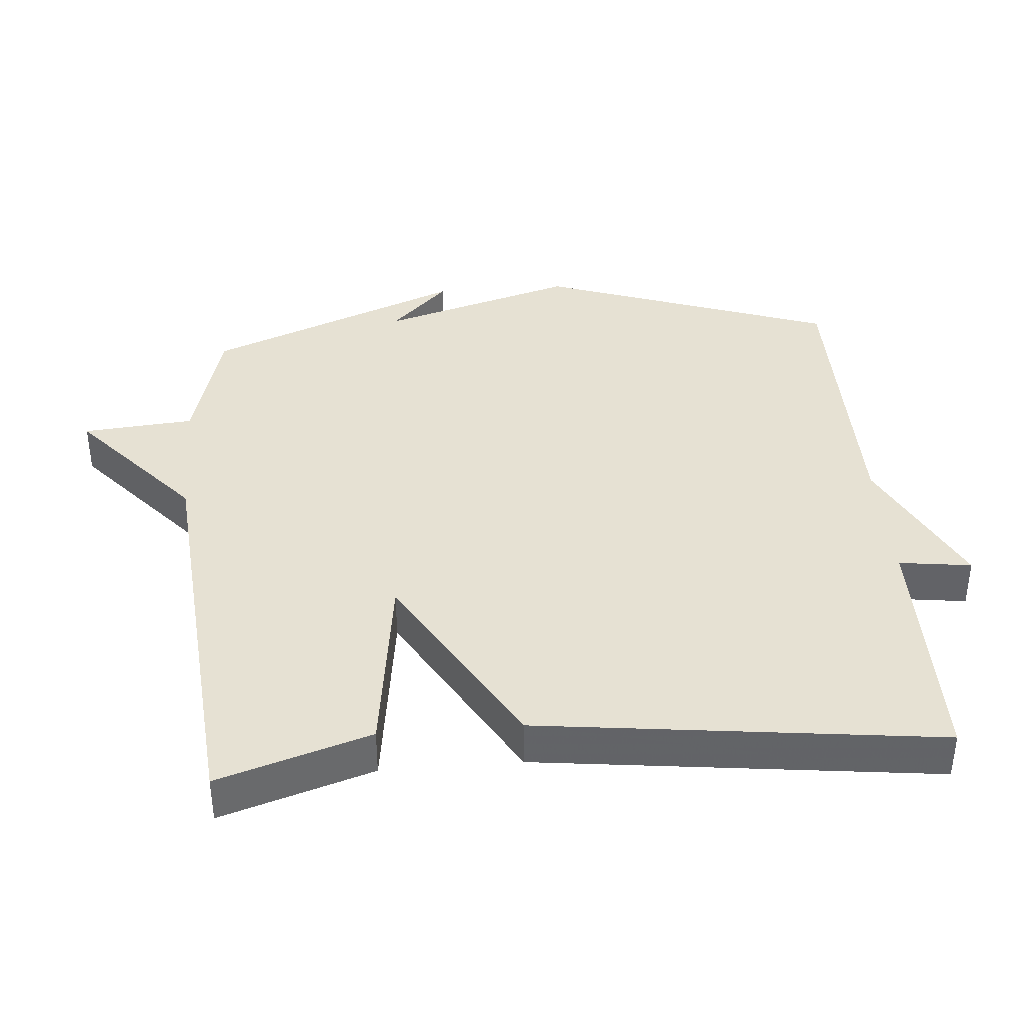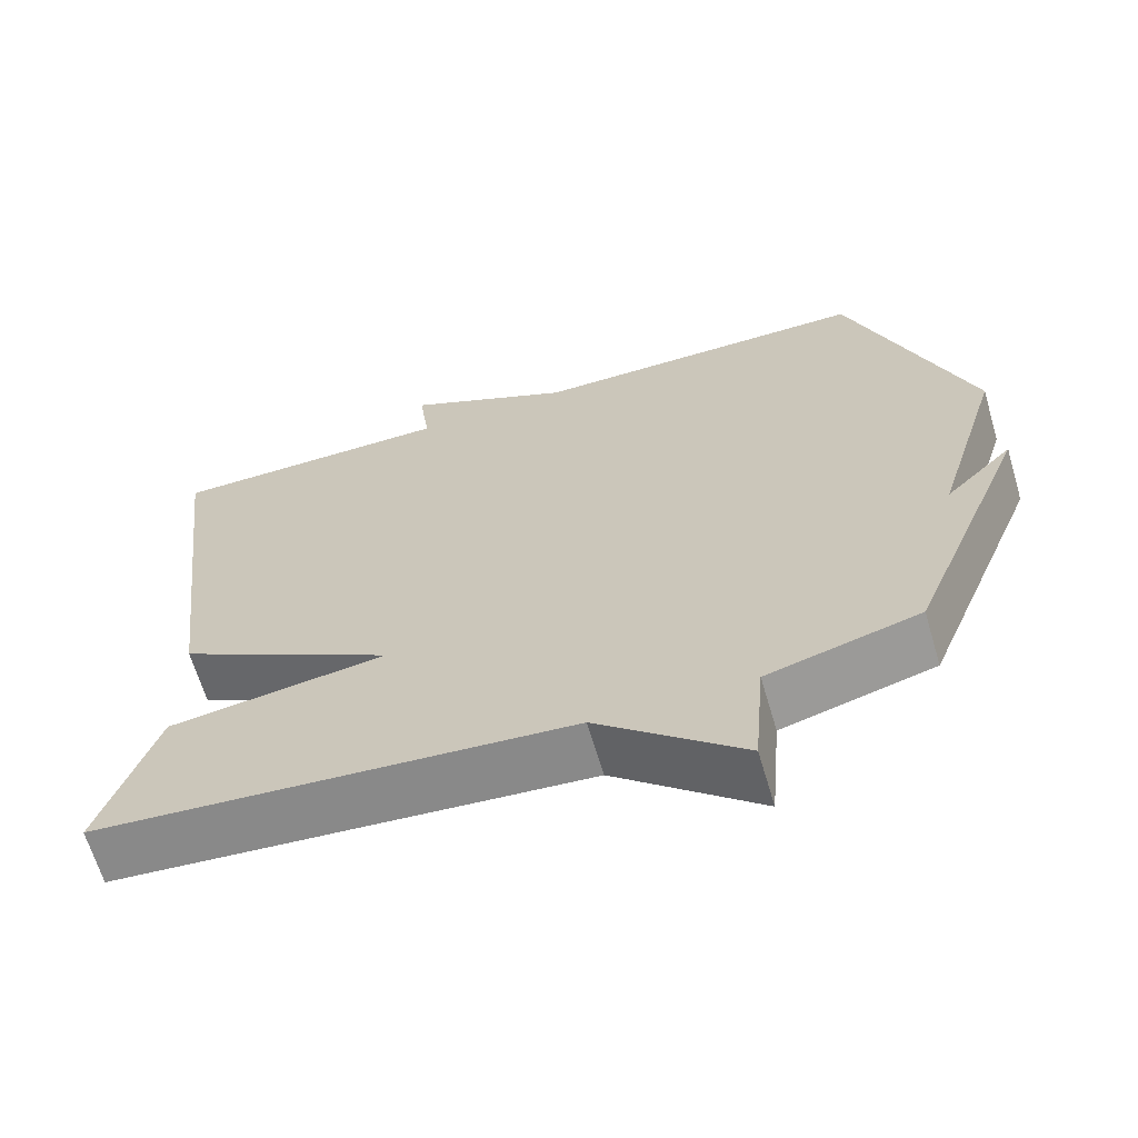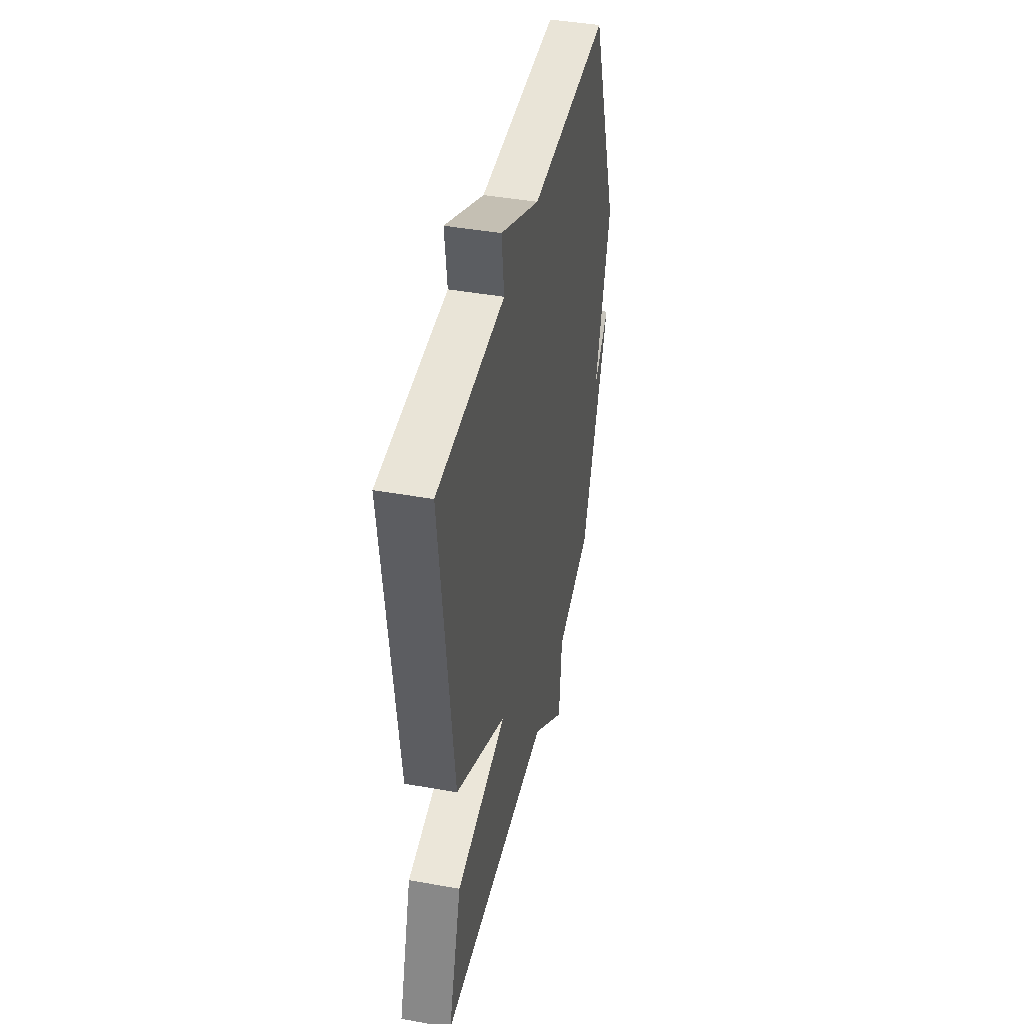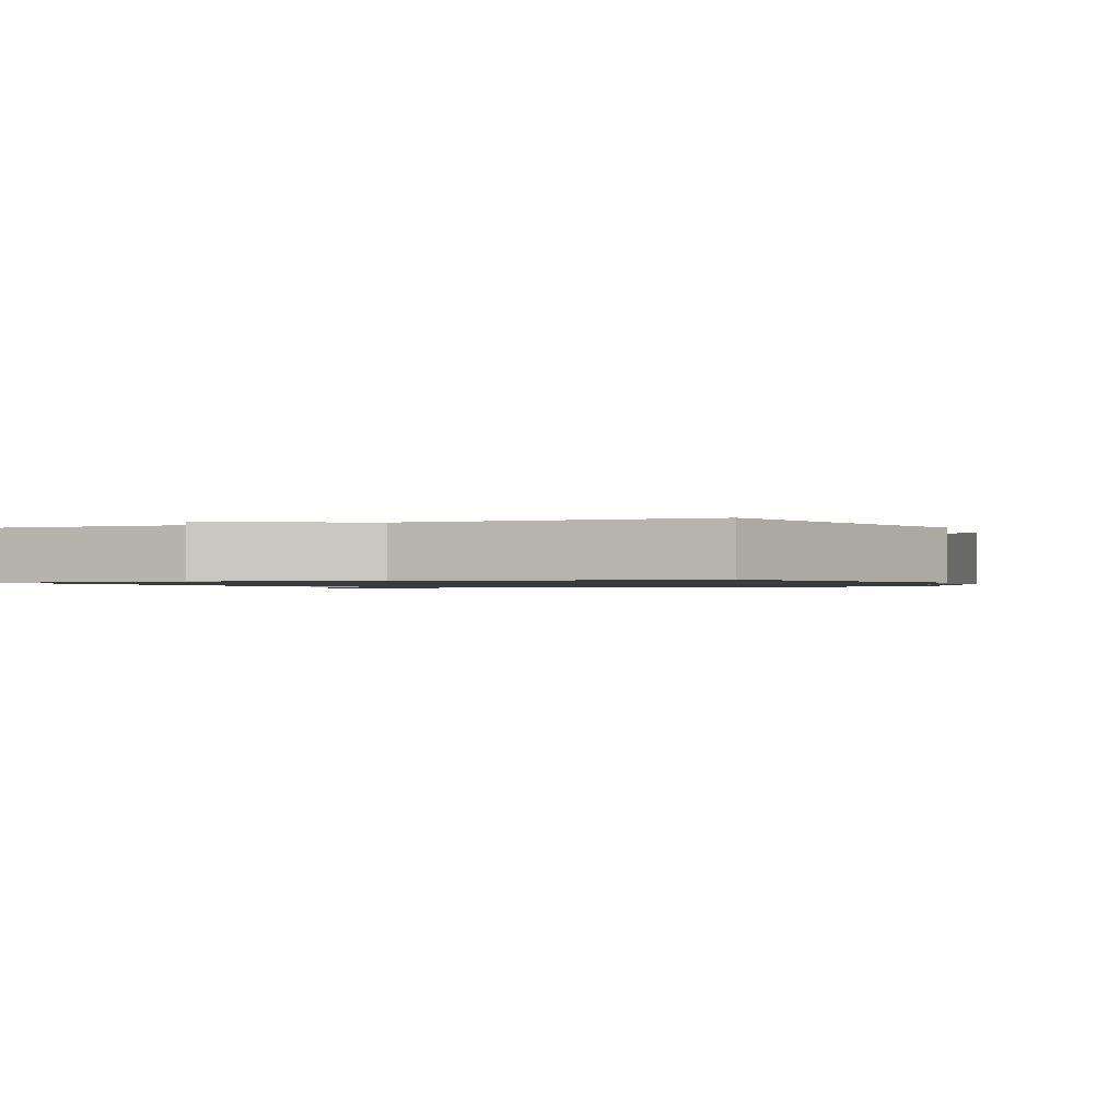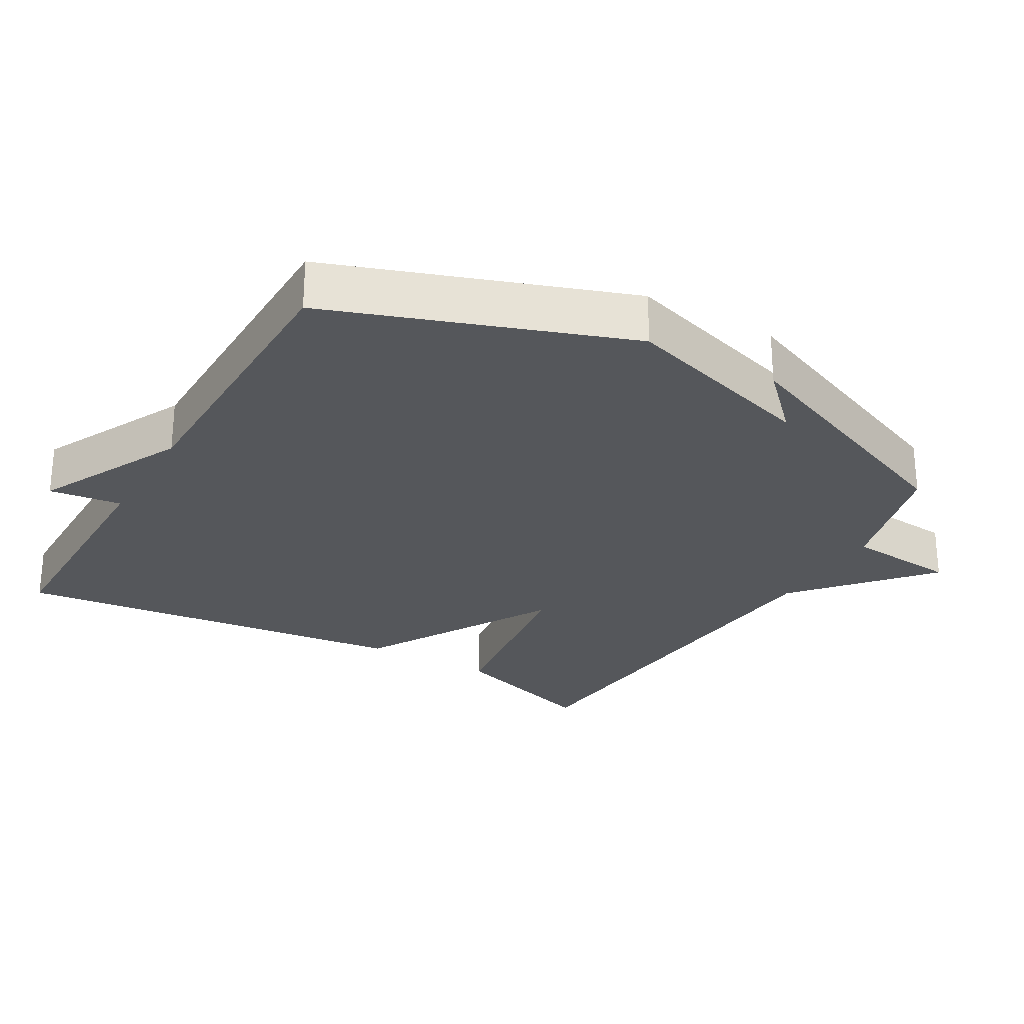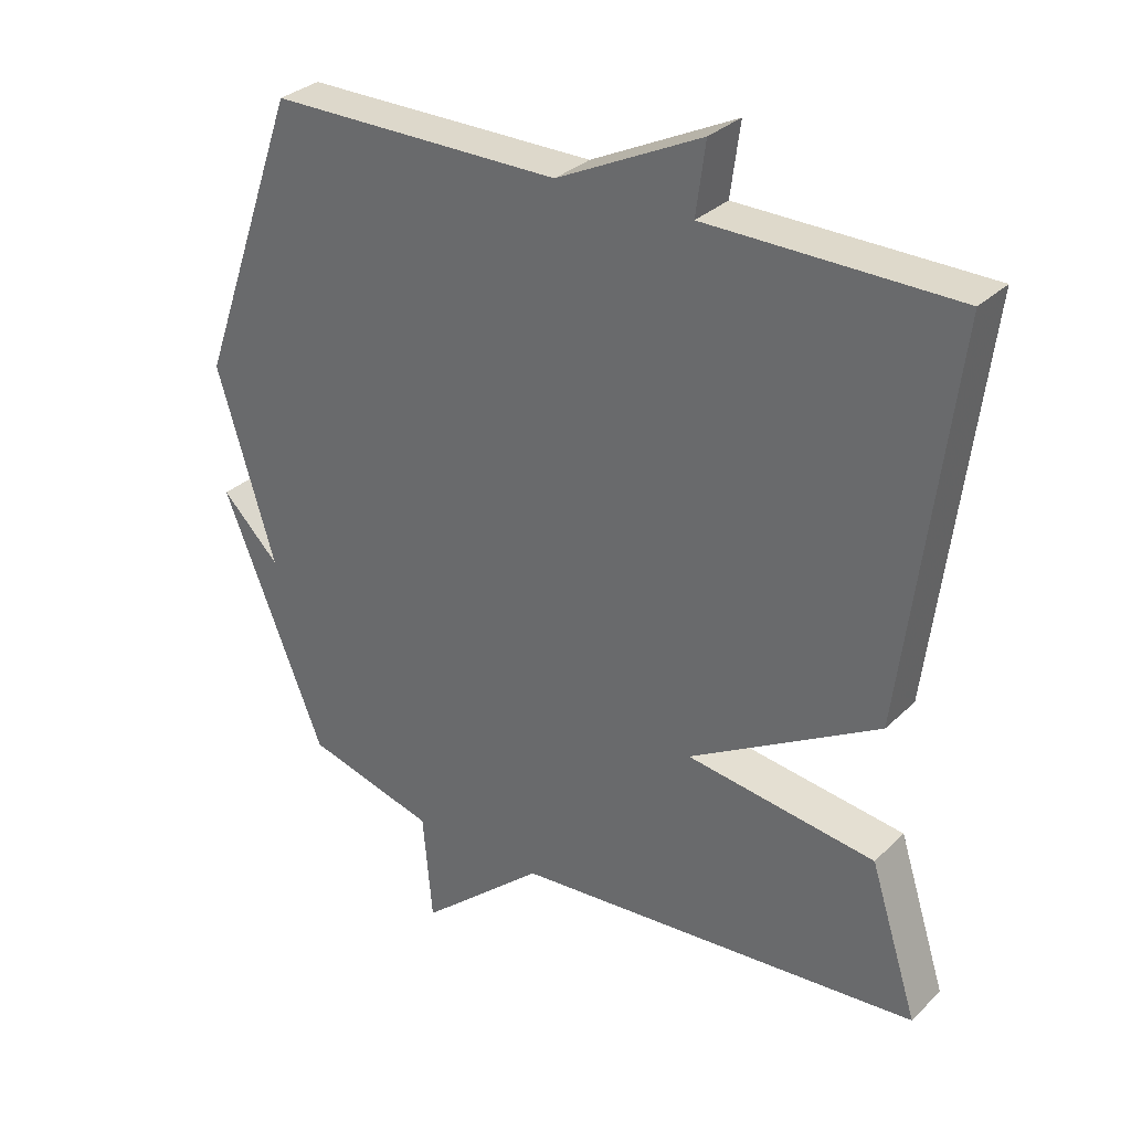
<metadata>
{"format":"obj","ext":"obj","renderer":"f3d","projection":"perspective","resolution":1024,"background":"white","views":[{"elev":38.7,"azim":-94.7,"up":"+Y"},{"elev":-65.2,"azim":16.5,"up":"+Z"},{"elev":43.1,"azim":-78.0,"up":"+Z"},{"elev":-1.1,"azim":20.8,"up":"+Y"},{"elev":-26.9,"azim":59.9,"up":"+Y"},{"elev":31.5,"azim":-143.0,"up":"+Z"}]}
</metadata>
<code>
v 0.5 0.07 0.5
v 0.652 0.07 0.073
v 0.566 0.07 -0.212
v 0.652 0.07 -0.127
v 0.5 0.07 -0.5
v 0.307 0.07 -0.552
v 0.293 0.07 -0.714
v 0.107 0.07 -0.552
v -0.5 0.07 -0.5
v -0.429 0.07 -0.279
v -0.149 0.07 -0.241
v -0.429 0.07 -0.079
v -0.5 0.07 0.5
v -0.134 0.07 0.502
v -0.148 0.07 0.607
v 0.066 0.07 0.502
v 0.5 0 0.5
v 0.652 0 0.073
v 0.566 0 -0.212
v 0.652 0 -0.127
v 0.5 0 -0.5
v 0.307 0 -0.552
v 0.293 0 -0.714
v 0.107 0 -0.552
v -0.5 0 -0.5
v -0.429 0 -0.279
v -0.149 0 -0.241
v -0.429 0 -0.079
v -0.5 0 0.5
v -0.134 0 0.502
v -0.148 0 0.607
v 0.066 0 0.502
f 14 15 16
f 1 2 3
f 16 1 3
f 14 16 3
f 13 14 3
f 12 13 3
f 11 12 3
f 10 11 3
f 9 10 3
f 8 9 3
f 6 7 8
f 6 8 3
f 3 4 5 6
f 32 31 30
f 19 18 17
f 19 17 32
f 19 32 30
f 19 30 29
f 19 29 28
f 19 28 27
f 19 27 26
f 19 26 25
f 19 25 24
f 24 23 22
f 19 24 22
f 22 21 20 19
f 1 17 18 2
f 2 18 19 3
f 3 19 20 4
f 4 20 21 5
f 5 21 22 6
f 6 22 23 7
f 7 23 24 8
f 8 24 25 9
f 9 25 26 10
f 10 26 27 11
f 11 27 28 12
f 12 28 29 13
f 13 29 30 14
f 14 30 31 15
f 15 31 32 16
f 16 32 17 1

</code>
